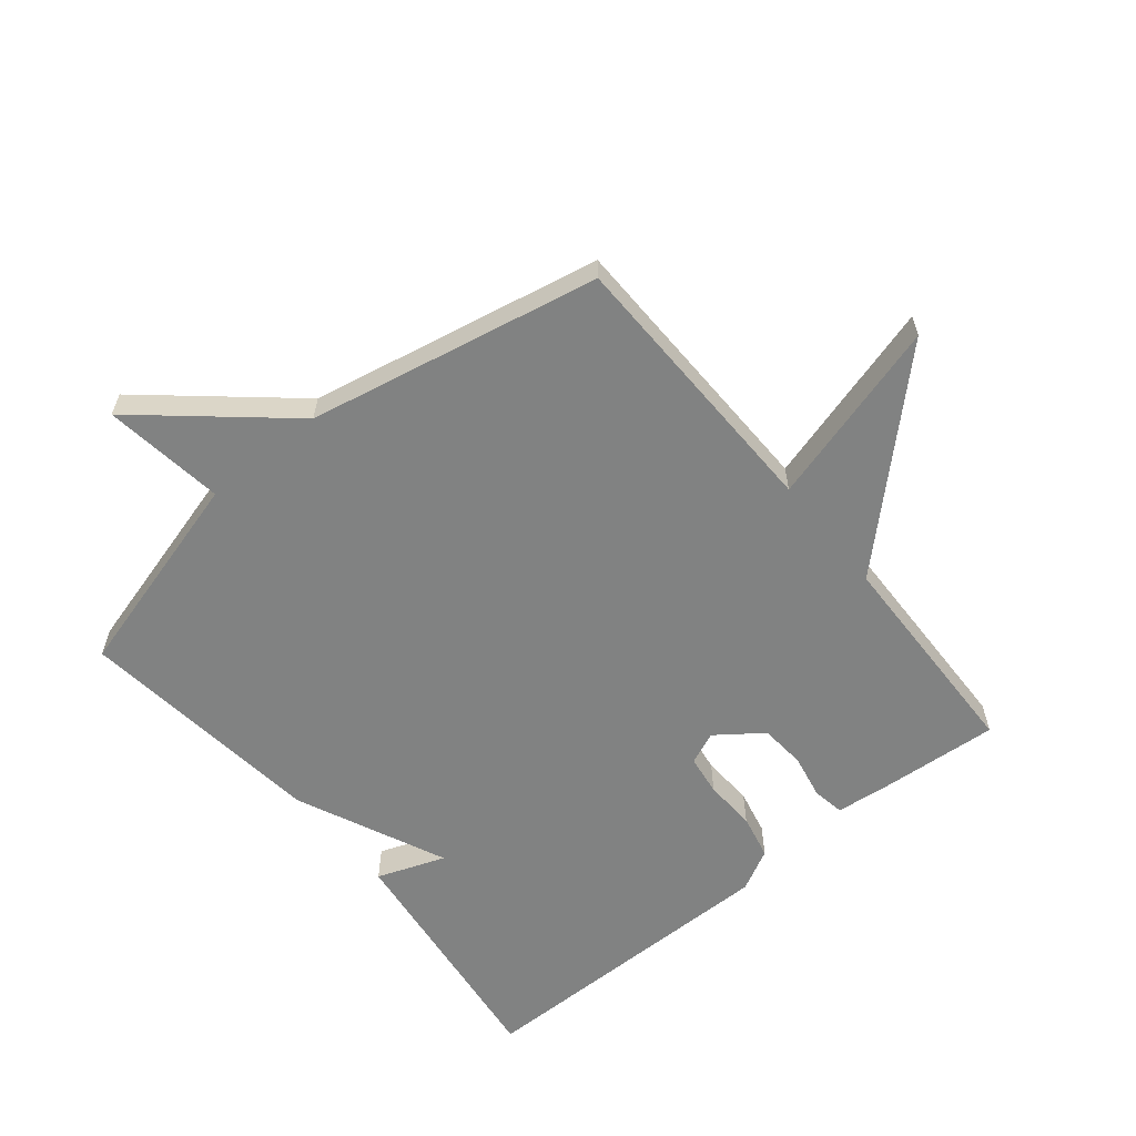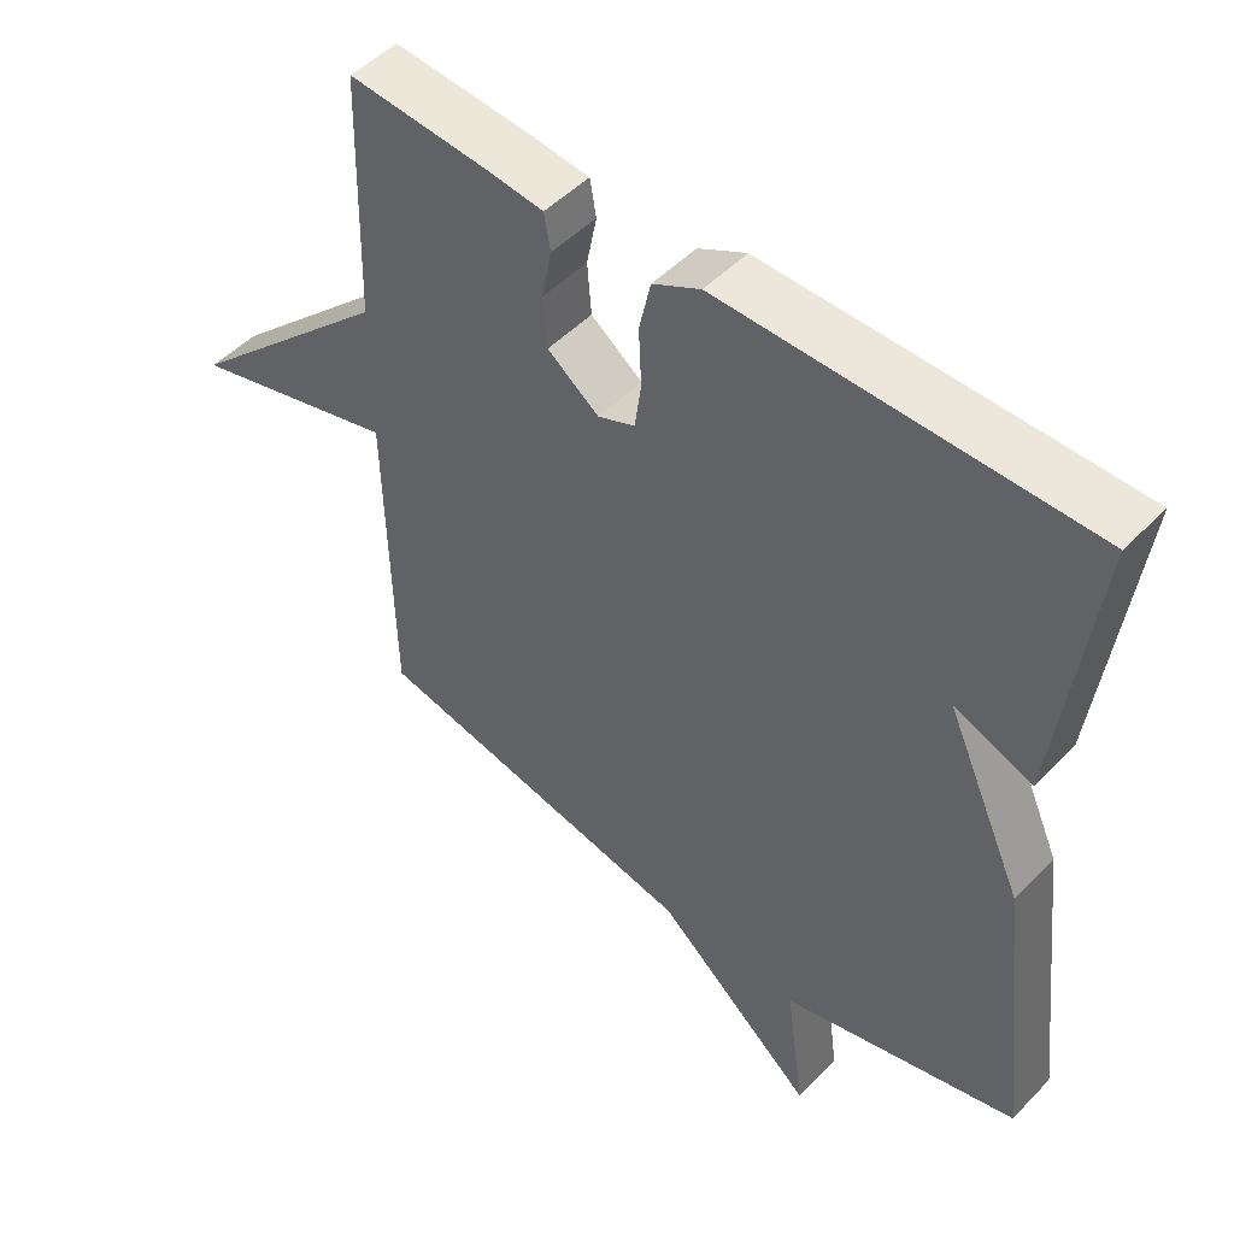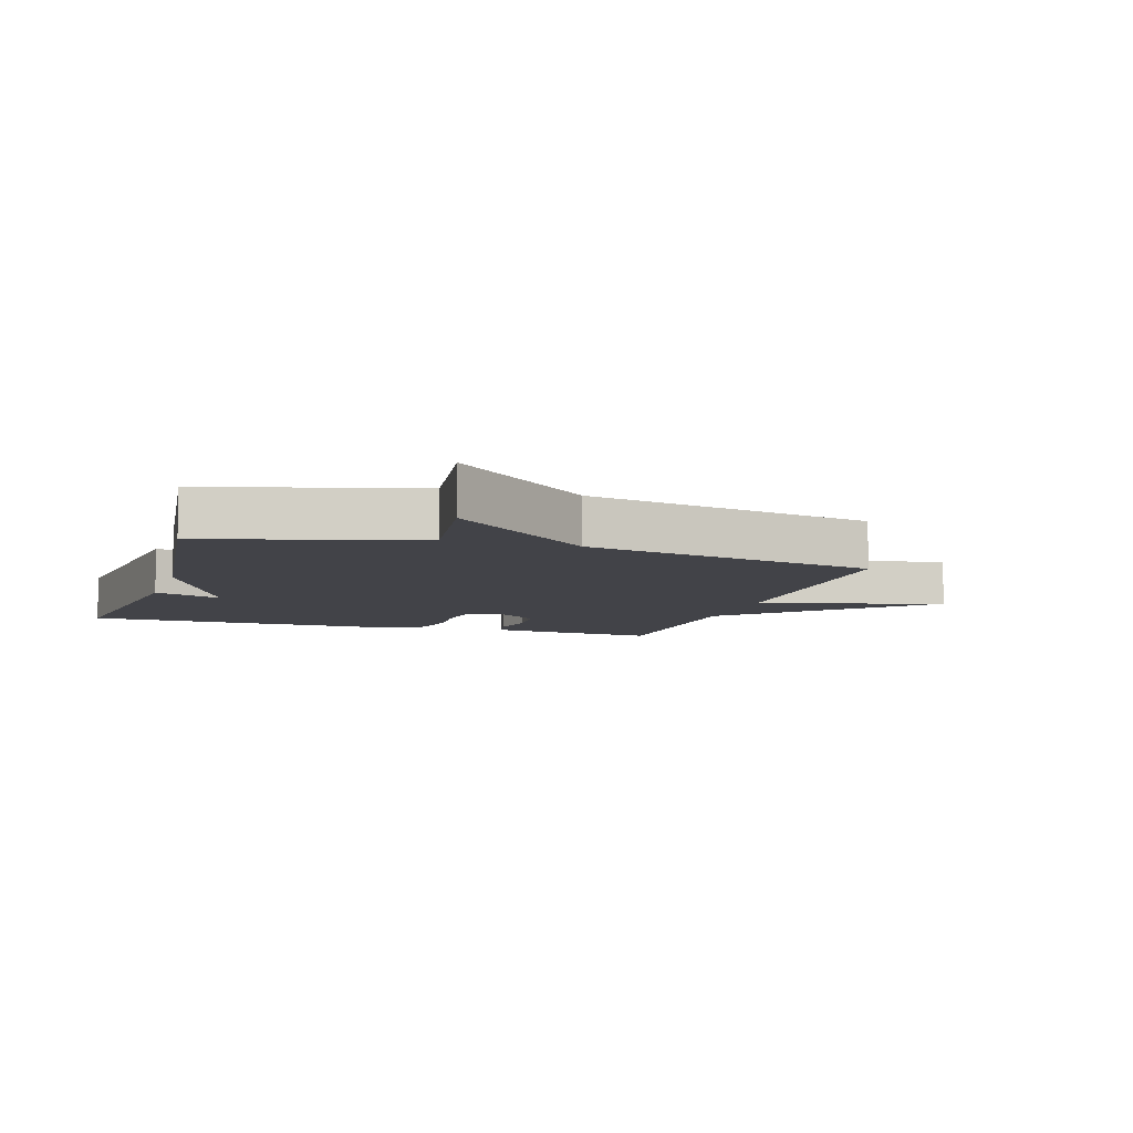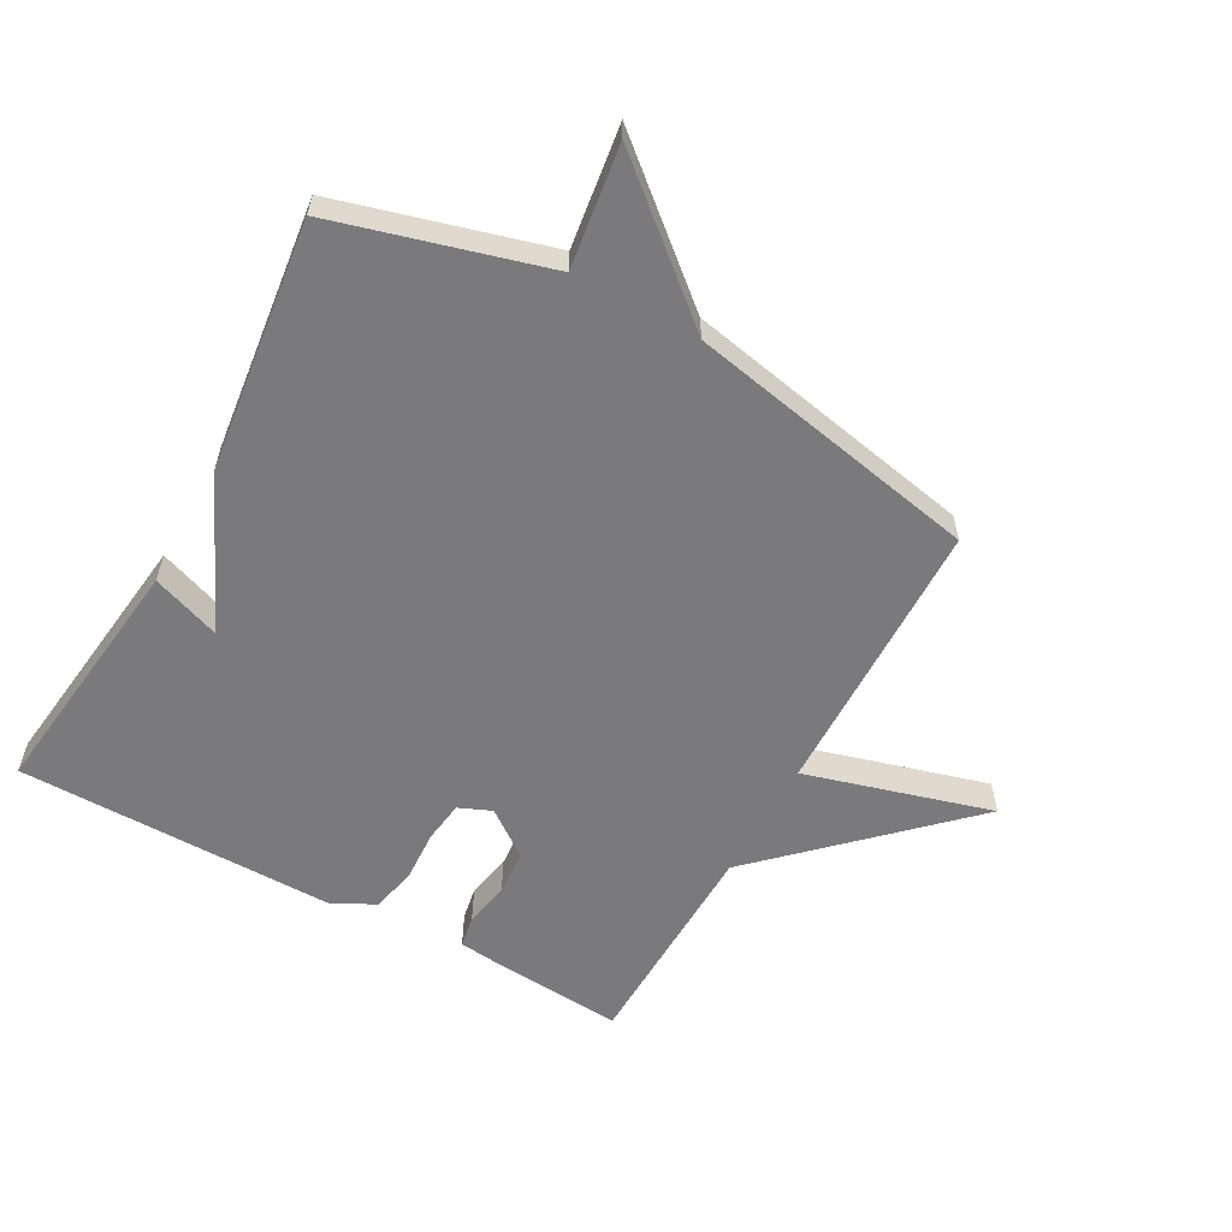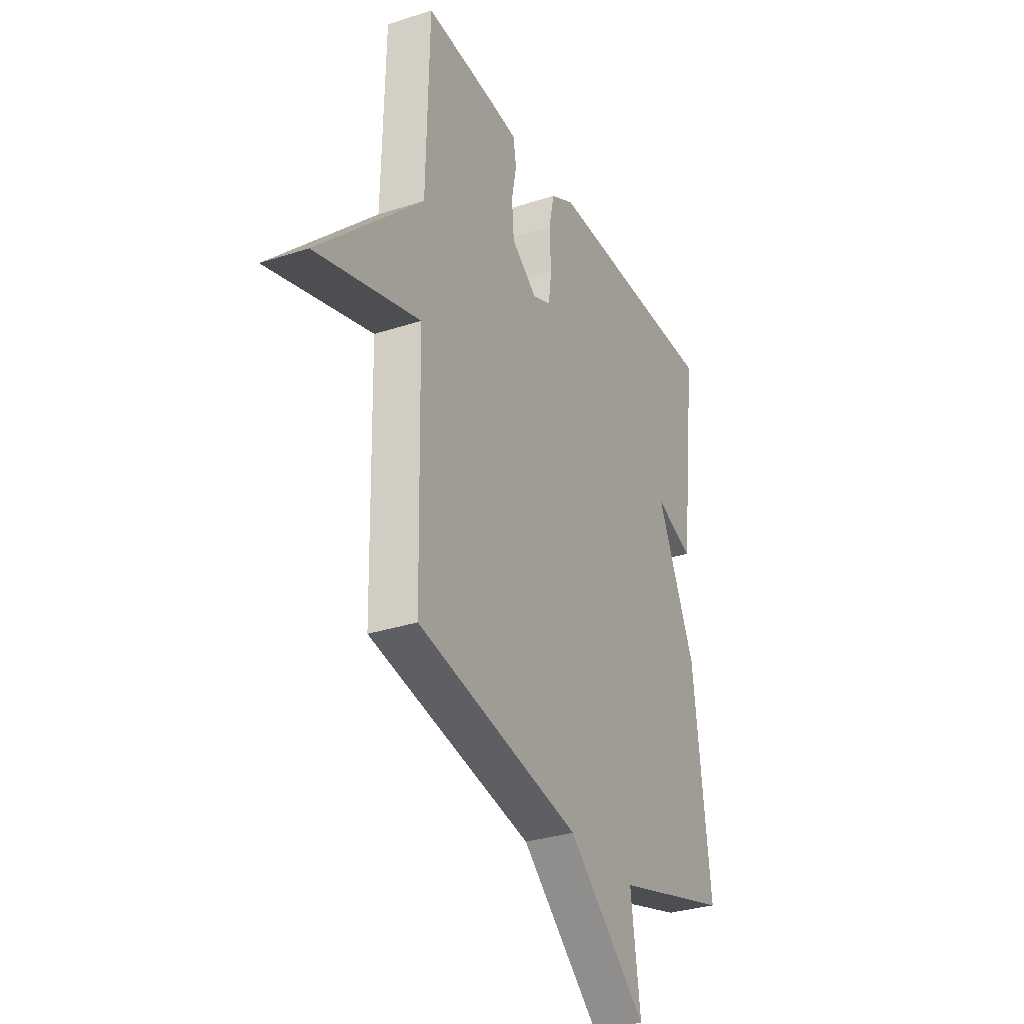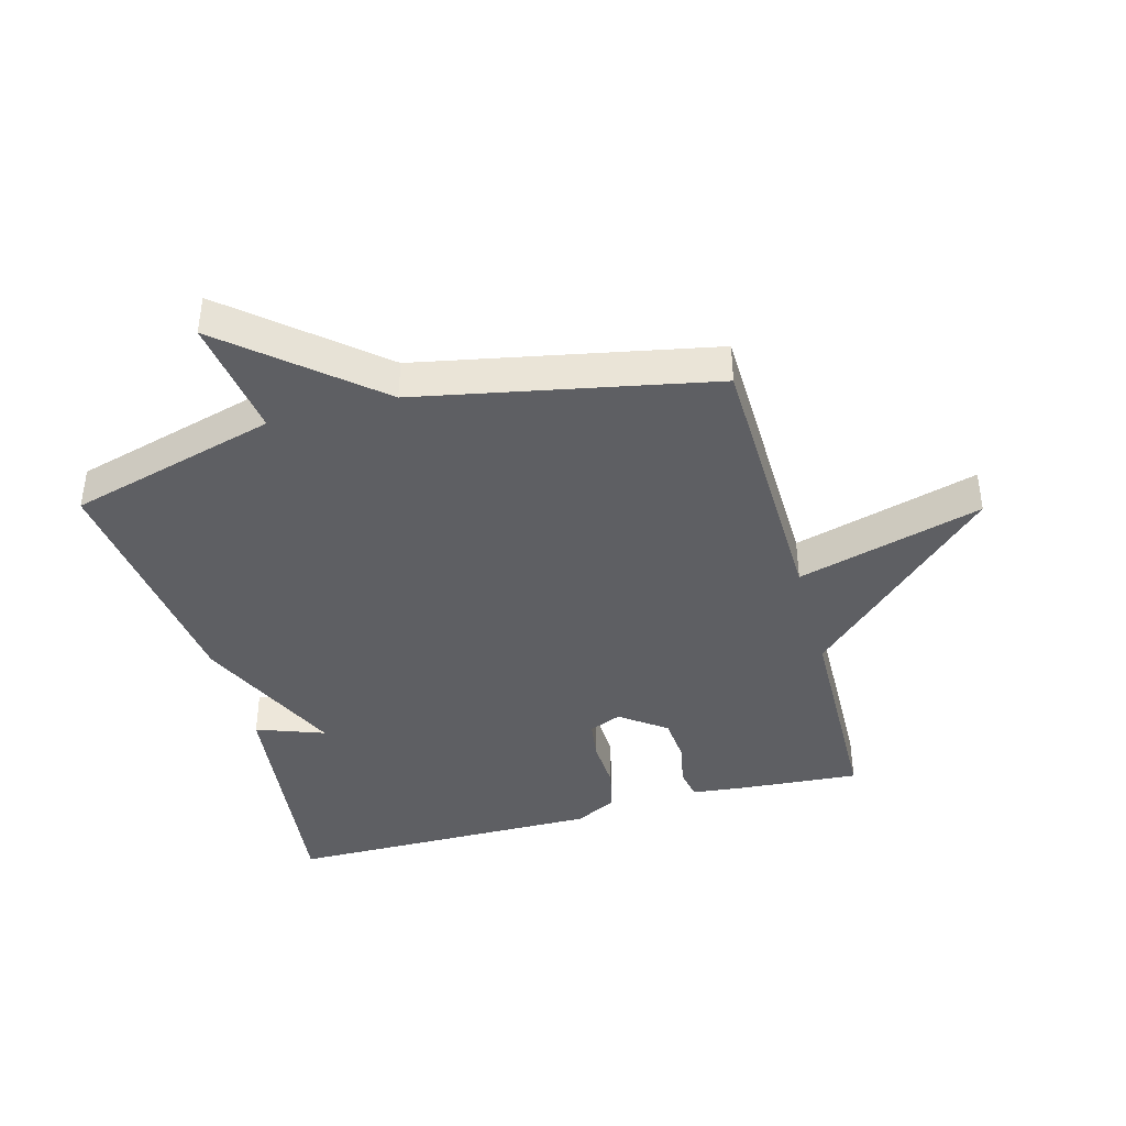
<metadata>
{"format":"obj","ext":"obj","renderer":"f3d","projection":"perspective","resolution":1024,"background":"white","views":[{"elev":-60.6,"azim":-140.8,"up":"+Y"},{"elev":49.8,"azim":42.0,"up":"+Z"},{"elev":-7.6,"azim":162.5,"up":"+Y"},{"elev":-58.2,"azim":151.1,"up":"+Y"},{"elev":-31.2,"azim":-64.9,"up":"+Z"},{"elev":-40.5,"azim":-164.7,"up":"+Y"}]}
</metadata>
<code>
v -0.5 0.07 -0.5
v -0.509 0.07 -0.052
v -0.805 0.07 -0.136
v -0.509 0.07 0.148
v -0.5 0.07 0.5
v -0.303 0.07 0.485
v -0.222 0.07 0.476
v -0.213 0.07 0.425
v -0.227 0.07 0.353
v -0.221 0.07 0.28
v -0.148 0.07 0.226
v -0.096 0.07 0.248
v -0.087 0.07 0.313
v -0.091 0.07 0.396
v -0.075 0.07 0.468
v -0.008 0.07 0.503
v 0.5 0.07 0.5
v 0.452 0.07 0.1
v 0.343 0.07 0.14
v 0.452 0.07 -0.1
v 0.5 0.07 -0.5
v 0.167 0.07 -0.593
v 0.194 0.07 -0.787
v -0.033 0.07 -0.593
v -0.5 0 -0.5
v -0.509 0 -0.052
v -0.805 0 -0.136
v -0.509 0 0.148
v -0.5 0 0.5
v -0.303 0 0.485
v -0.222 0 0.476
v -0.213 0 0.425
v -0.227 0 0.353
v -0.221 0 0.28
v -0.148 0 0.226
v -0.096 0 0.248
v -0.087 0 0.313
v -0.091 0 0.396
v -0.075 0 0.468
v -0.008 0 0.503
v 0.5 0 0.5
v 0.452 0 0.1
v 0.343 0 0.14
v 0.452 0 -0.1
v 0.5 0 -0.5
v 0.167 0 -0.593
v 0.194 0 -0.787
v -0.033 0 -0.593
f 22 23 24
f 24 1 2
f 22 24 2
f 21 22 2
f 20 21 2
f 19 20 2
f 17 18 19
f 16 17 19
f 15 16 19
f 14 15 19
f 13 14 19
f 12 13 19
f 11 12 19 2
f 2 3 4
f 11 2 4
f 10 11 4
f 4 5 6
f 10 4 6
f 9 10 6
f 6 7 8 9
f 48 47 46
f 26 25 48
f 26 48 46
f 26 46 45
f 26 45 44
f 26 44 43
f 43 42 41
f 43 41 40
f 43 40 39
f 43 39 38
f 43 38 37
f 43 37 36
f 26 43 36 35
f 28 27 26
f 28 26 35
f 28 35 34
f 30 29 28
f 30 28 34
f 30 34 33
f 33 32 31 30
f 1 25 26 2
f 2 26 27 3
f 3 27 28 4
f 4 28 29 5
f 5 29 30 6
f 6 30 31 7
f 7 31 32 8
f 8 32 33 9
f 9 33 34 10
f 10 34 35 11
f 11 35 36 12
f 12 36 37 13
f 13 37 38 14
f 14 38 39 15
f 15 39 40 16
f 16 40 41 17
f 17 41 42 18
f 18 42 43 19
f 19 43 44 20
f 20 44 45 21
f 21 45 46 22
f 22 46 47 23
f 23 47 48 24
f 24 48 25 1

</code>
